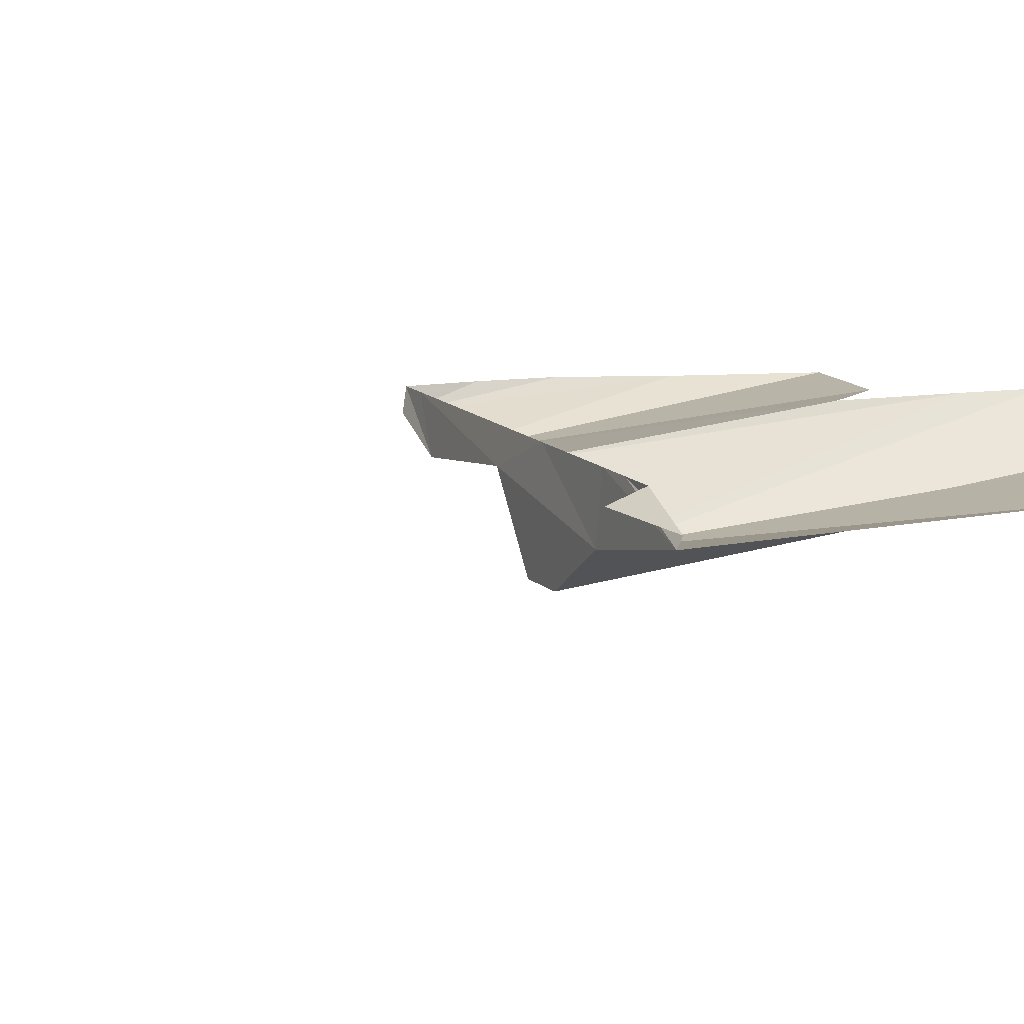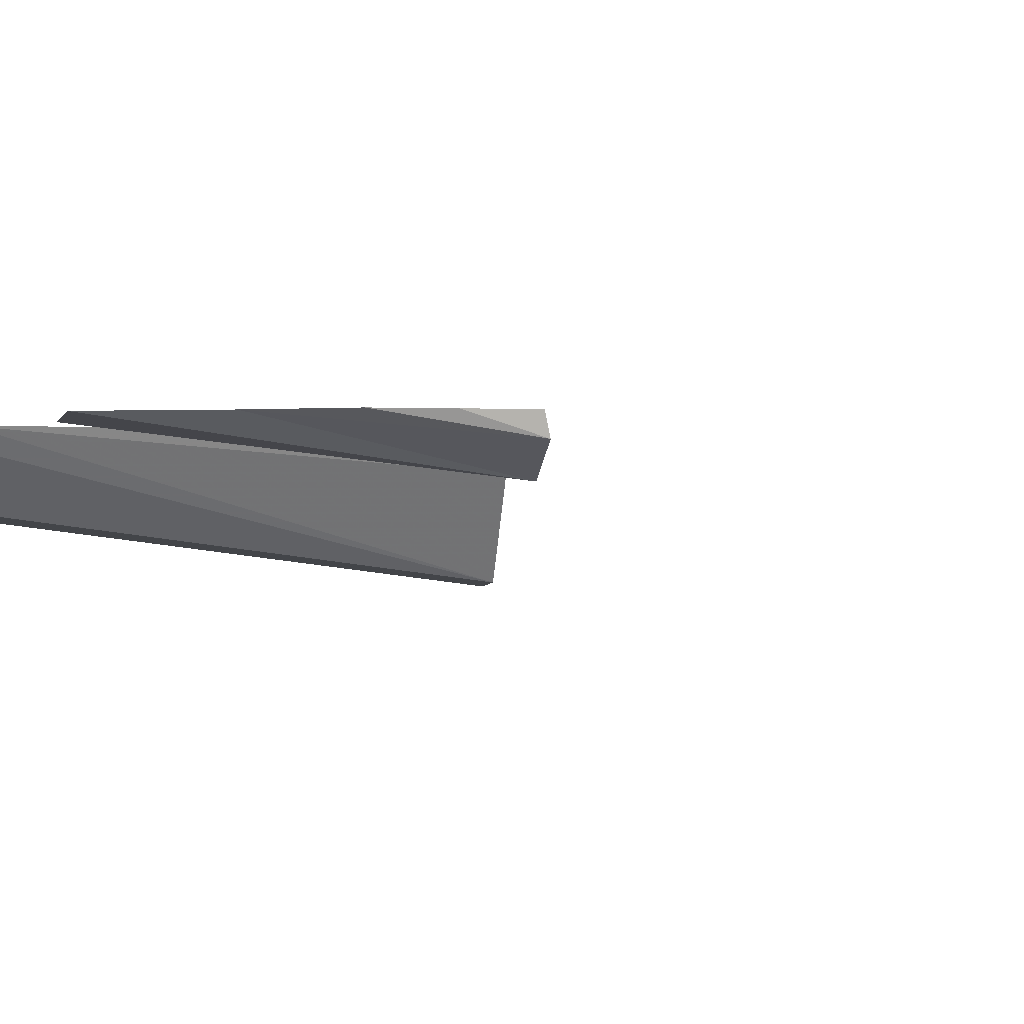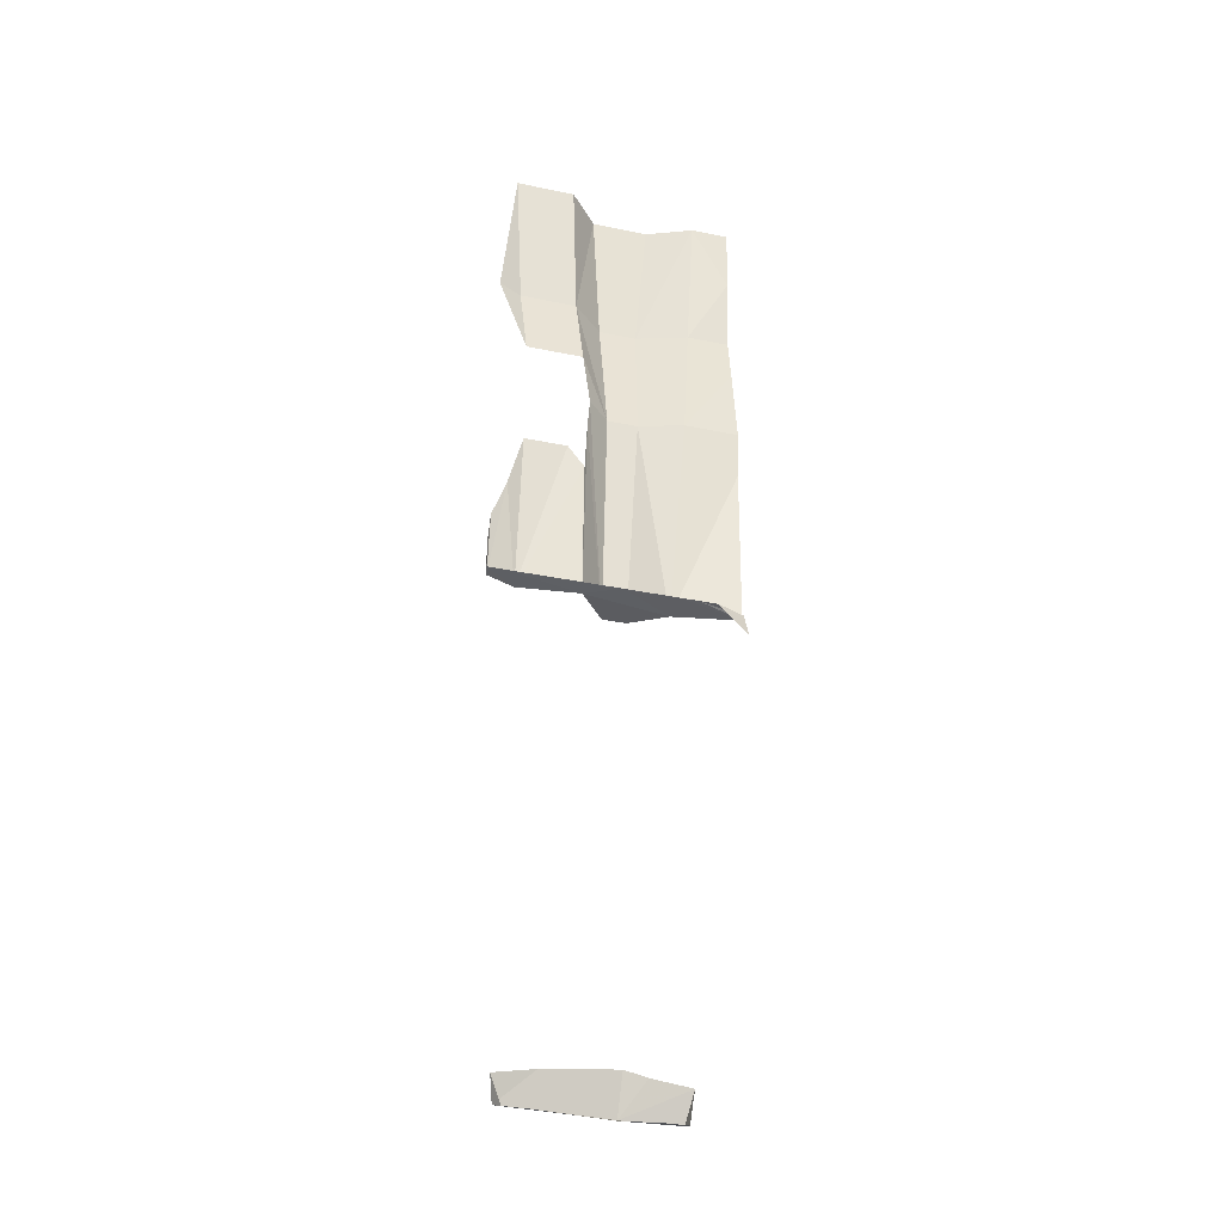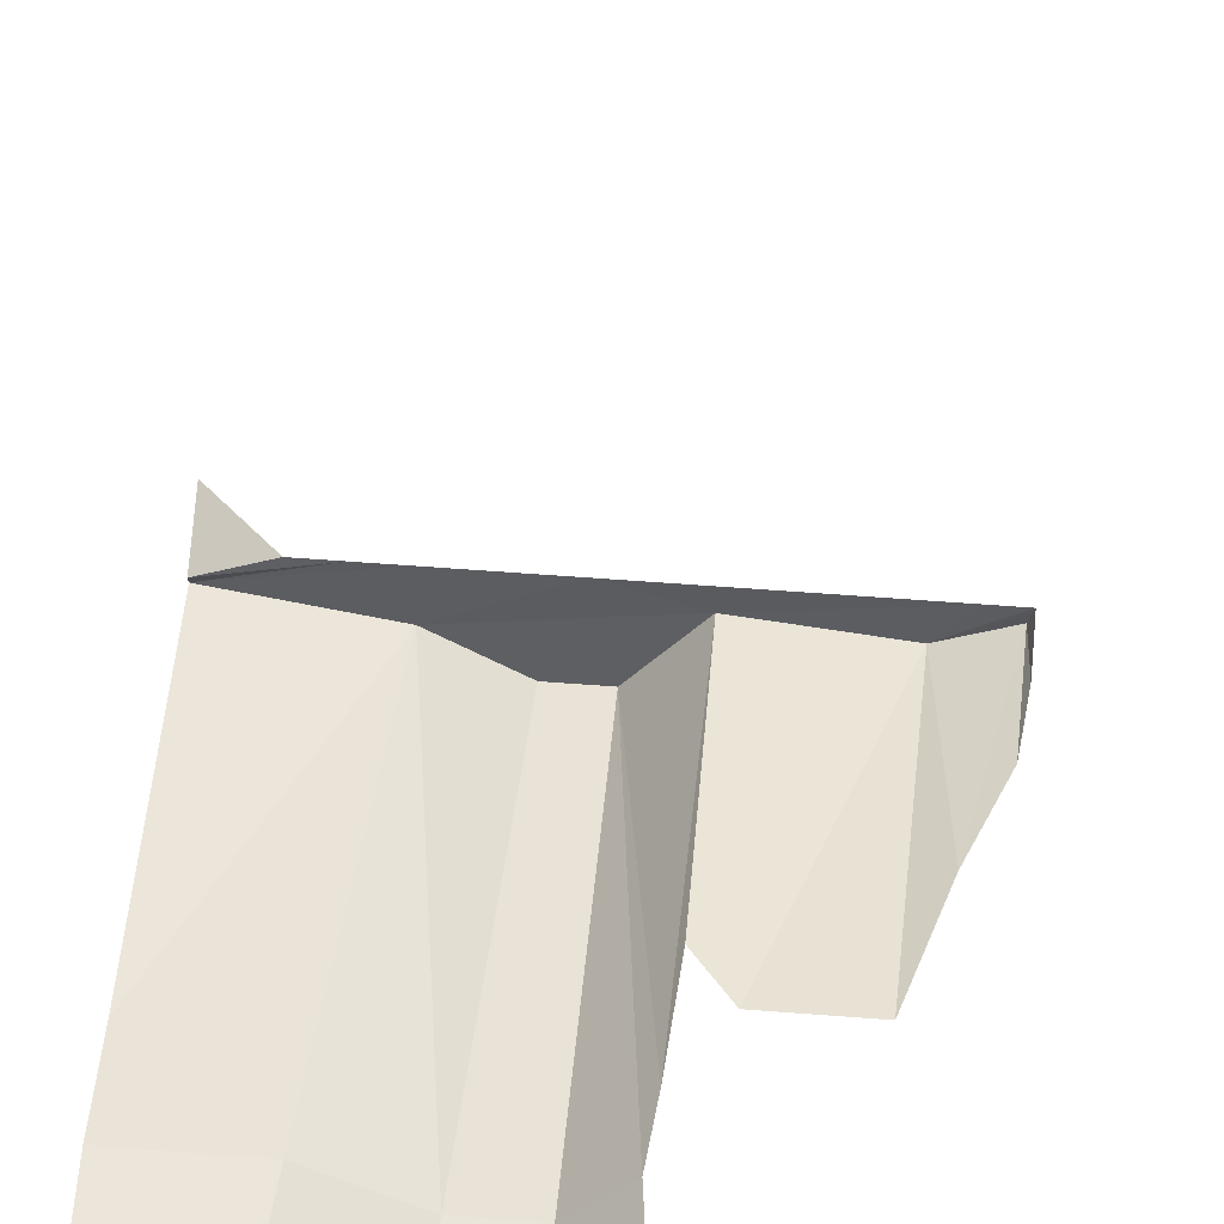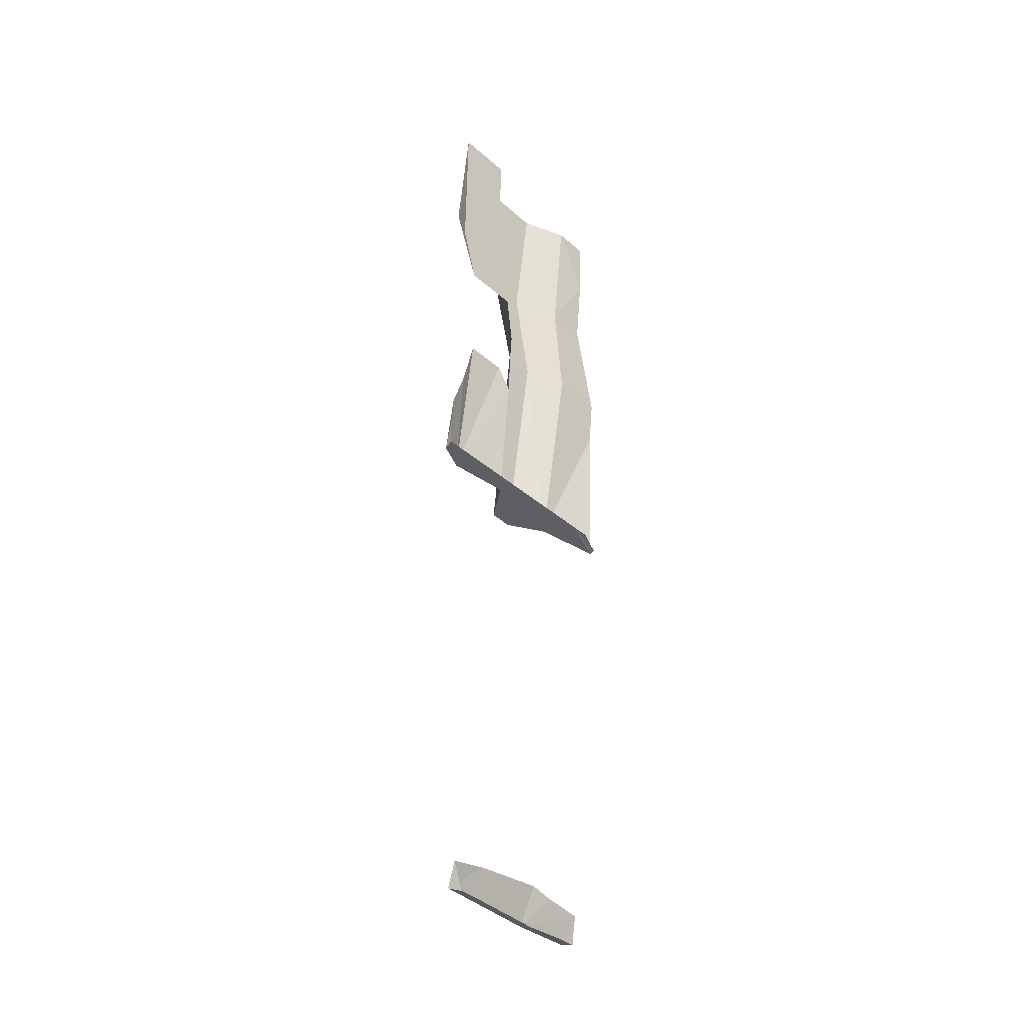
<metadata>
{"format":"obj","ext":"obj","renderer":"f3d","projection":"perspective","resolution":1024,"background":"white","views":[{"elev":10.8,"azim":67.2,"up":"+Z"},{"elev":-4.1,"azim":-99.4,"up":"+Z"},{"elev":-34.5,"azim":-15.7,"up":"+Y"},{"elev":48.3,"azim":-174.8,"up":"+Z"},{"elev":-37.9,"azim":-48.1,"up":"+Y"}]}
</metadata>
<code>
v 0.03906 0 0.3828
v 0.2266 0 0.3828
v 0.1953 -0.4609 0.3516
v 0.07031 -0.4609 0.3516
v -0.03906 -0.4688 0.4609
v -0.0625 0 0.5
v -0.2266 -0.4688 0.4609
v -0.2578 0 0.5
v -0.3047 -0.4688 0.5
v -0.2109 -0.7188 0.5
v -0.1328 -0.7188 0.5
v -0.02344 -0.7188 0.5
v 0.07812 -0.8984 0.4219
v 0 -0.8984 0.5
v 0.08594 -1.609 0.3359
v -0.007812 -1 0.5
v -0.007812 -1.609 0.4531
v -0.01562 -1.164 0.5
v -0.2109 -1.609 0.4297
v -0.07031 -1.094 0.5
v -0.2109 -1.094 0.5
v -0.2578 -1.273 0.5
v -0.3047 -1.609 0.4688
v -0.3047 -1.406 0.5
v -0.3125 -1.508 0.5
v -0.3125 -1.602 0.5
v -0.2656 -1.602 0.5
v -0.125 -1.602 0.5
v -0.007812 -1.602 0.5
v 0.1094 -1.602 0.5
v 0.2812 -1.609 0.4062
v 0.2812 -1.602 0.5
v 0.5 -1.609 0.4453
v 0.3438 -1.602 0.5
v 0.5 -1.602 0.4609
v 0.4062 -1.602 0.5
v 0.5 -1.695 0.5
v 0.375 0 0.4453
v 0.3594 -0.4688 0.4141
v 0.3203 -0.9062 0.4766
v 0.1797 -0.8984 0.4219
v 0.1641 -1.609 0.3359
v 0.5 -1.062 0.4609
v 0.5 -0.9062 0.4766
v 0.5 -0.625 0.4375
v 0.5 -0.4688 0.4141
v 0.5 -0.2188 0.4375
v 0.5 0 0.4453
v -0.25 -3.172 0.5
v -0.2344 -3.242 0.4609
v -0.2188 -3.258 0.5
v -0.1484 -3.258 0.5
v 0.1016 -3.242 0.4453
v 0.08594 -3.266 0.5
v 0.2812 -3.242 0.4531
v 0.2109 -3.258 0.5
v 0.2812 -3.258 0.5
v 0.2891 -3.203 0.5
v 0.2969 -3.156 0.5
v 0.1719 -3.141 0.5
v 0.1016 -3.125 0.5
v -0.125 -3.148 0.5
f 1 2 3
f 1 3 4
f 1 4 5
f 1 5 6
f 6 5 7
f 6 7 8
f 8 7 9
f 3 2 38
f 3 38 39
f 46 39 47
f 47 39 38
f 47 38 48
f 9 7 10
f 10 7 5
f 10 5 11
f 11 5 12
f 12 5 13
f 12 13 14
f 3 39 40
f 3 40 41
f 3 41 4
f 4 41 13
f 4 13 5
f 44 40 45
f 45 40 39
f 45 39 46
f 14 13 15
f 14 15 16
f 16 15 17
f 16 17 18
f 18 17 19
f 18 19 20
f 20 19 21
f 21 19 22
f 22 19 23
f 22 23 24
f 24 23 25
f 13 41 42
f 13 42 15
f 41 40 31
f 41 31 42
f 33 31 43
f 43 31 40
f 43 40 44
f 25 23 26
f 36 35 37
f 49 50 51
f 57 55 58
f 58 55 59
f 59 55 53
f 59 53 60
f 60 53 61
f 61 53 50
f 61 50 62
f 62 50 49
f 26 23 19
f 26 19 27
f 27 19 17
f 27 17 28
f 28 17 29
f 29 17 30
f 30 17 31
f 30 31 32
f 32 31 33
f 32 33 34
f 34 33 35
f 34 35 36
f 15 42 31
f 15 31 17
f 51 50 52
f 52 50 53
f 52 53 54
f 54 53 55
f 54 55 56
f 56 55 57

</code>
